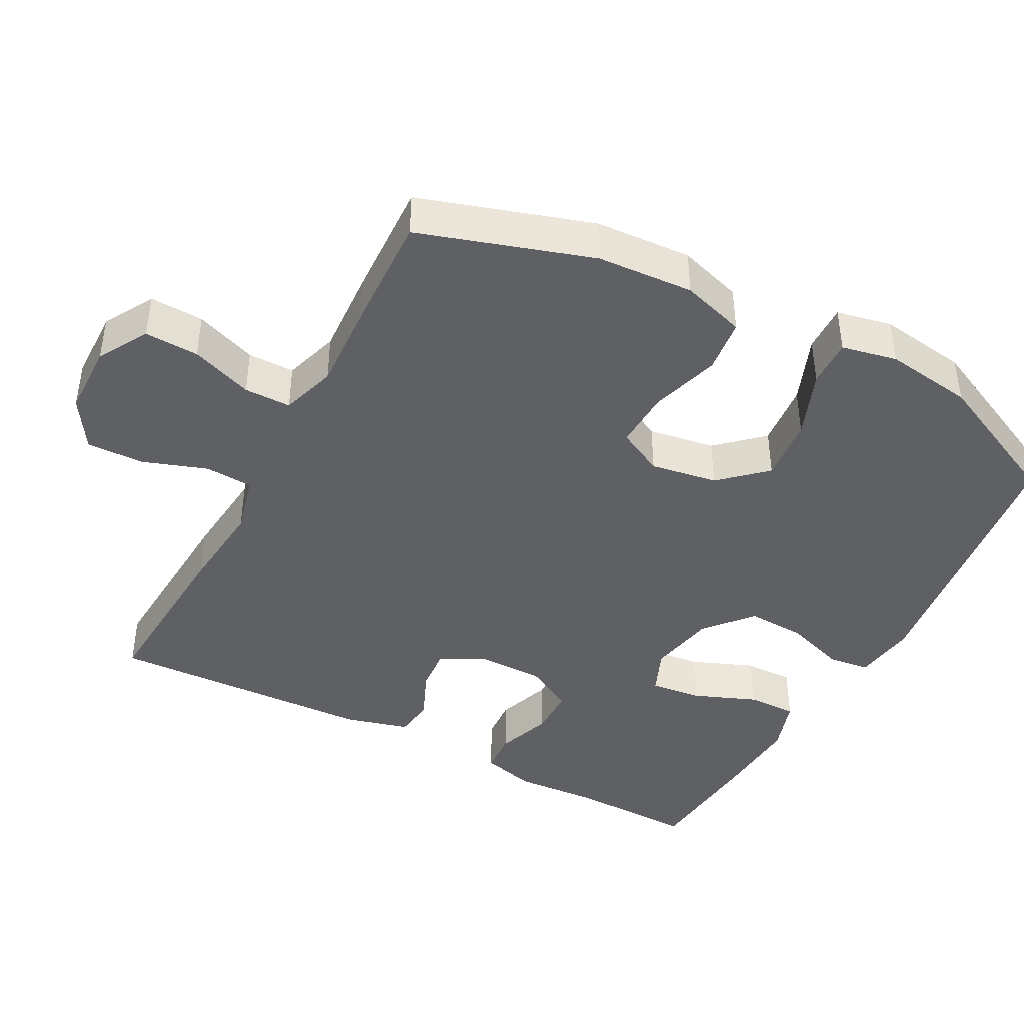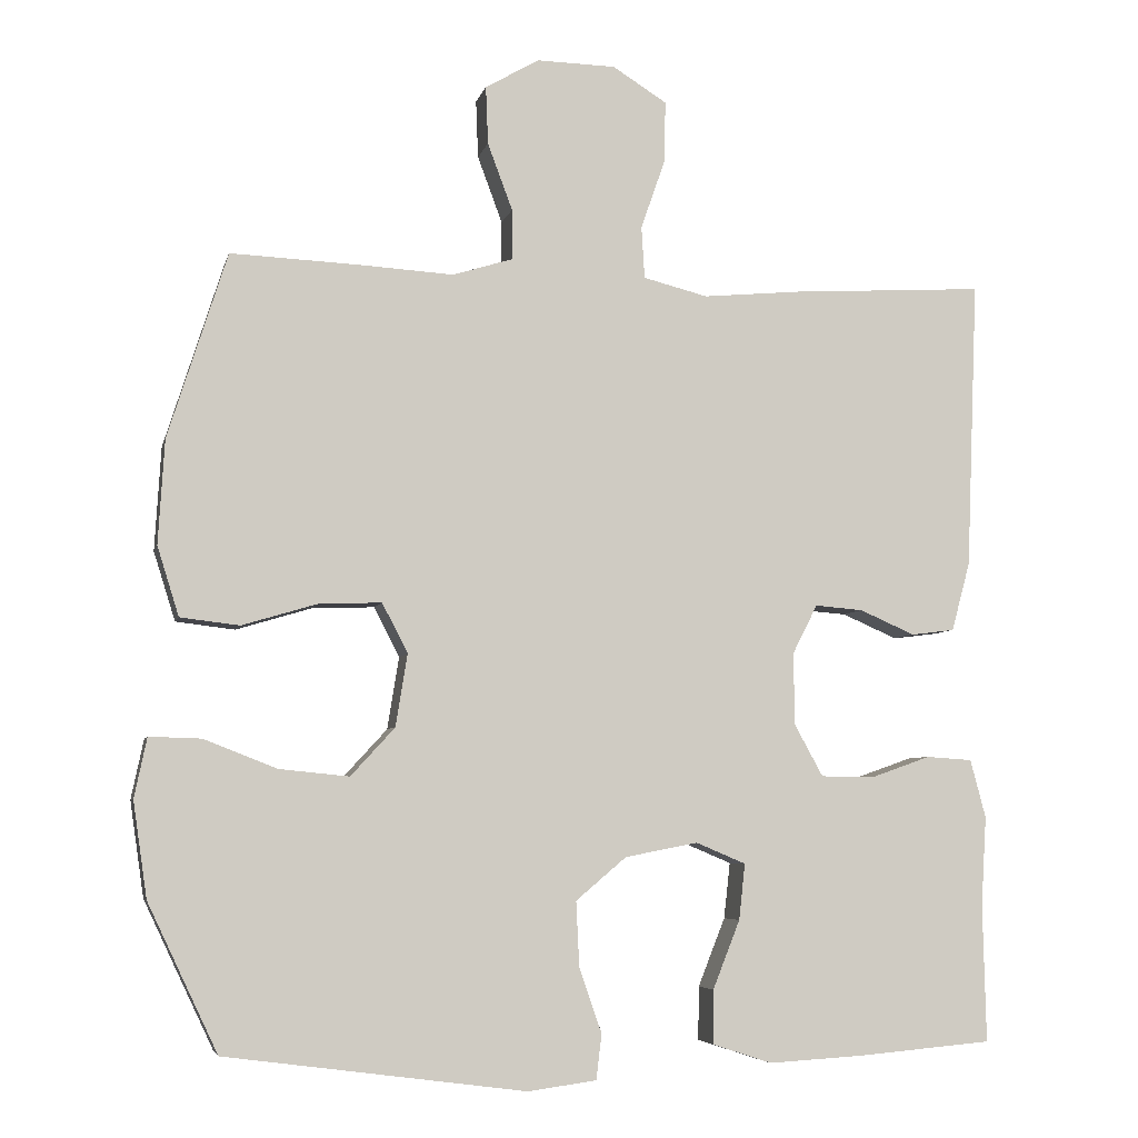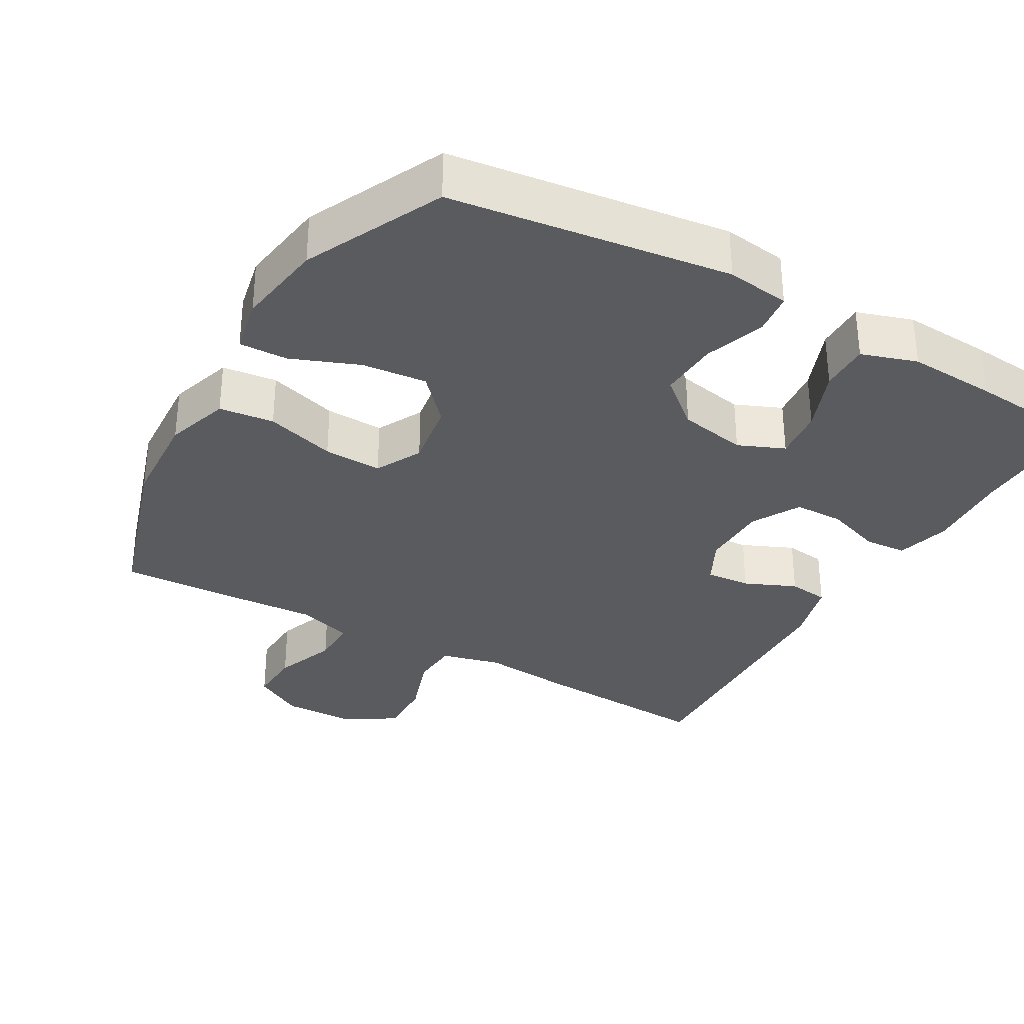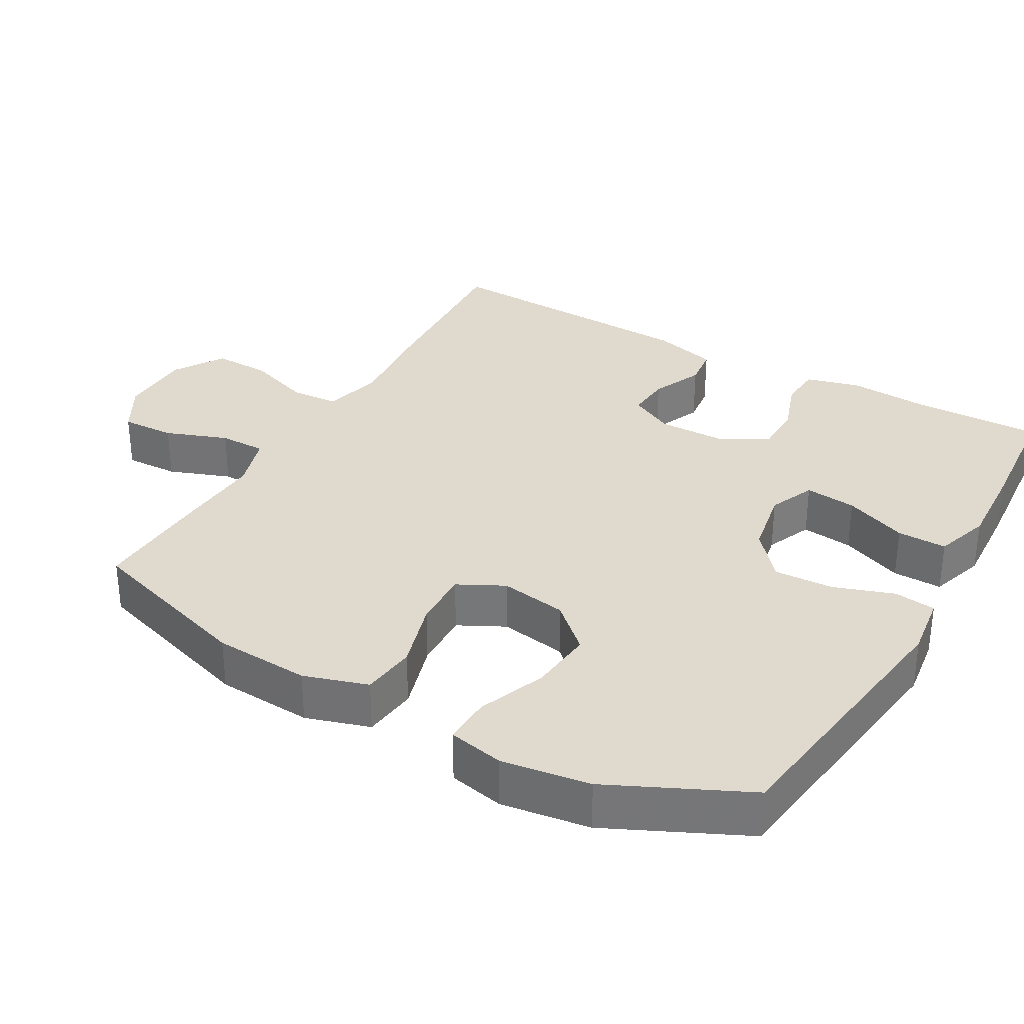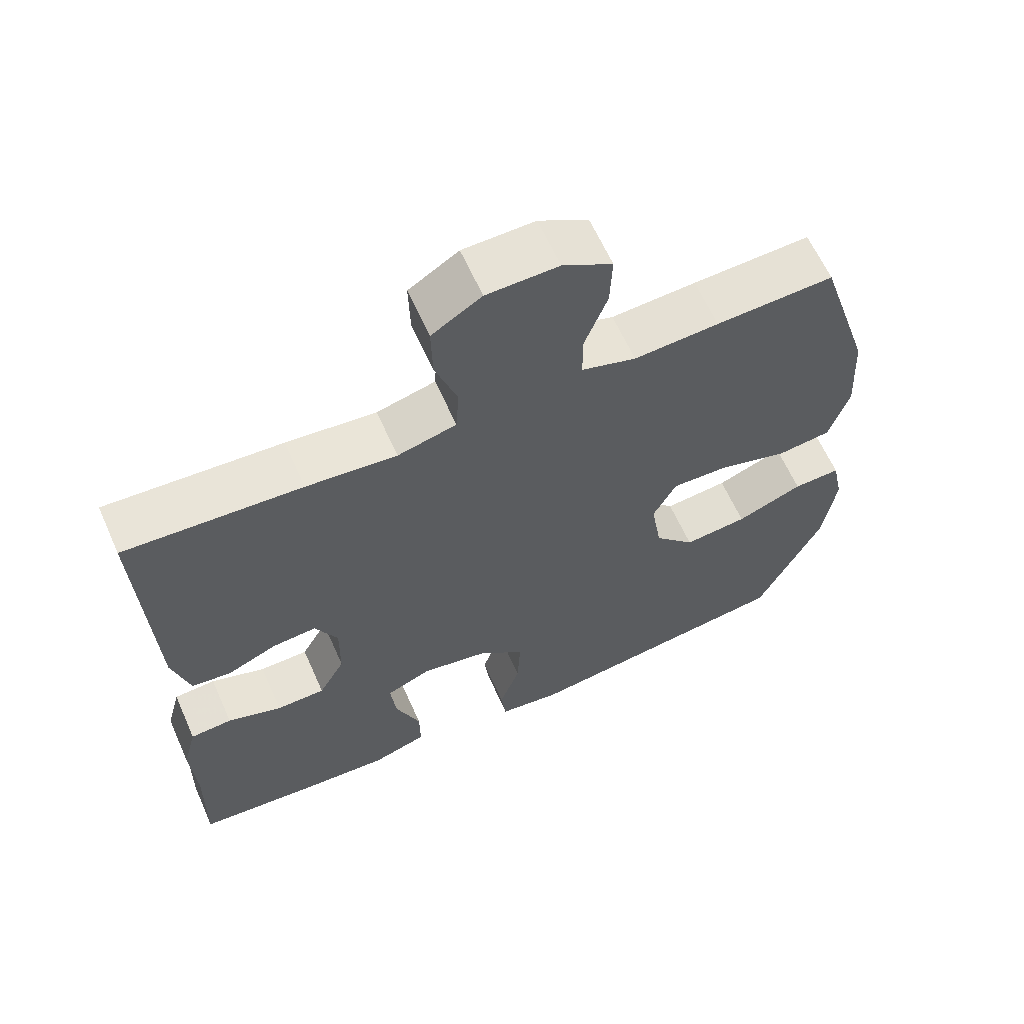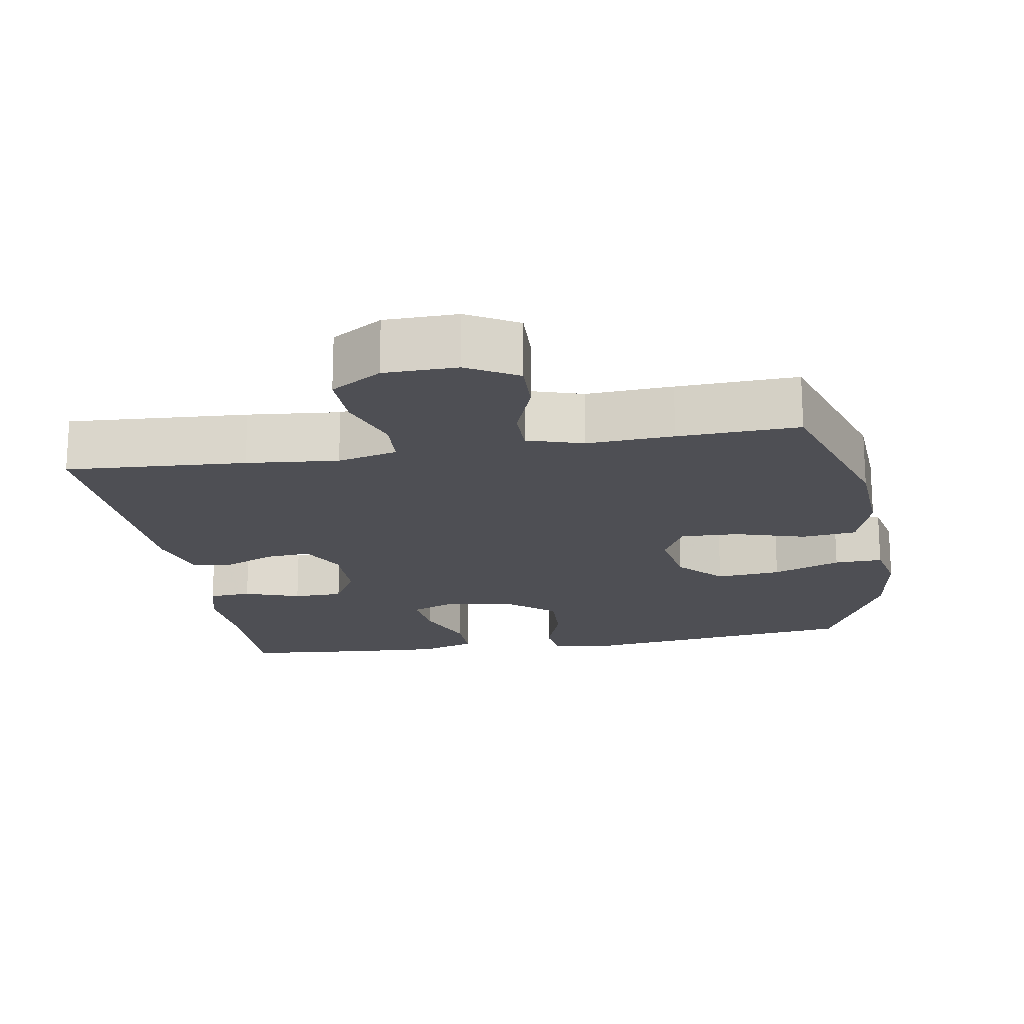
<metadata>
{"format":"obj","ext":"obj","renderer":"f3d","projection":"perspective","resolution":1024,"background":"white","views":[{"elev":-42.2,"azim":62.0,"up":"+Y"},{"elev":-5.7,"azim":167.4,"up":"+Z"},{"elev":-32.8,"azim":150.2,"up":"+Y"},{"elev":32.6,"azim":119.8,"up":"+Y"},{"elev":62.8,"azim":-24.0,"up":"+Z"},{"elev":-18.3,"azim":9.5,"up":"+Y"}]}
</metadata>
<code>
v 0.5 0.07 0.5
v 0.576 0.07 0.261
v 0.584 0.07 0.127
v 0.556 0.07 0.038
v 0.48 0.07 0.029
v 0.383 0.07 0.058
v 0.302 0.07 0.061
v 0.269 0.07 -0.003
v 0.284 0.07 -0.096
v 0.341 0.07 -0.158
v 0.431 0.07 -0.149
v 0.525 0.07 -0.112
v 0.592 0.07 -0.11
v 0.608 0.07 -0.187
v 0.59 0.07 -0.31
v 0.5 0.07 -0.5
v 0.113 0.07 -0.551
v 0.025 0.07 -0.539
v 0.018 0.07 -0.481
v 0.047 0.07 -0.397
v 0.051 0.07 -0.314
v -0.014 0.07 -0.259
v -0.108 0.07 -0.241
v -0.172 0.07 -0.268
v -0.164 0.07 -0.34
v -0.129 0.07 -0.428
v -0.128 0.07 -0.497
v -0.205 0.07 -0.522
v -0.327 0.07 -0.515
v -0.5 0.07 -0.5
v -0.496 0.07 -0.324
v -0.503 0.07 -0.208
v -0.483 0.07 -0.133
v -0.424 0.07 -0.129
v -0.347 0.07 -0.156
v -0.278 0.07 -0.155
v -0.241 0.07 -0.088
v -0.24 0.07 0.005
v -0.272 0.07 0.068
v -0.334 0.07 0.063
v -0.405 0.07 0.032
v -0.461 0.07 0.039
v -0.485 0.07 0.128
v -0.5 0.07 0.5
v -0.251 0.07 0.485
v -0.124 0.07 0.473
v -0.041 0.07 0.494
v -0.037 0.07 0.561
v -0.068 0.07 0.65
v -0.07 0.07 0.73
v 0 0.07 0.774
v 0.101 0.07 0.776
v 0.171 0.07 0.736
v 0.168 0.07 0.661
v 0.136 0.07 0.575
v 0.136 0.07 0.51
v 0.213 0.07 0.486
v 0.333 0.07 0.493
v 0.5 0 0.5
v 0.576 0 0.261
v 0.584 0 0.127
v 0.556 0 0.038
v 0.48 0 0.029
v 0.383 0 0.058
v 0.302 0 0.061
v 0.269 0 -0.003
v 0.284 0 -0.096
v 0.341 0 -0.158
v 0.431 0 -0.149
v 0.525 0 -0.112
v 0.592 0 -0.11
v 0.608 0 -0.187
v 0.59 0 -0.31
v 0.5 0 -0.5
v 0.113 0 -0.551
v 0.025 0 -0.539
v 0.018 0 -0.481
v 0.047 0 -0.397
v 0.051 0 -0.314
v -0.014 0 -0.259
v -0.108 0 -0.241
v -0.172 0 -0.268
v -0.164 0 -0.34
v -0.129 0 -0.428
v -0.128 0 -0.497
v -0.205 0 -0.522
v -0.327 0 -0.515
v -0.5 0 -0.5
v -0.496 0 -0.324
v -0.503 0 -0.208
v -0.483 0 -0.133
v -0.424 0 -0.129
v -0.347 0 -0.156
v -0.278 0 -0.155
v -0.241 0 -0.088
v -0.24 0 0.005
v -0.272 0 0.068
v -0.334 0 0.063
v -0.405 0 0.032
v -0.461 0 0.039
v -0.485 0 0.128
v -0.5 0 0.5
v -0.251 0 0.485
v -0.124 0 0.473
v -0.041 0 0.494
v -0.037 0 0.561
v -0.068 0 0.65
v -0.07 0 0.73
v 0 0 0.774
v 0.101 0 0.776
v 0.171 0 0.736
v 0.168 0 0.661
v 0.136 0 0.575
v 0.136 0 0.51
v 0.213 0 0.486
v 0.333 0 0.493
f 4 5 6
f 3 4 6
f 2 3 6
f 1 2 6
f 58 1 6
f 57 58 6
f 56 57 6 7
f 53 54 55
f 52 53 55
f 51 52 55
f 50 51 55
f 49 50 55
f 48 49 55
f 47 48 55 56
f 56 7 8
f 47 56 8
f 46 47 8
f 44 45 46
f 43 44 46
f 42 43 46
f 41 42 46
f 40 41 46
f 39 40 46
f 46 8 9
f 39 46 9
f 38 39 9
f 33 34 35
f 32 33 35
f 31 32 35
f 31 35 36
f 30 31 36
f 29 30 36
f 28 29 36
f 27 28 36
f 26 27 36
f 25 26 36
f 24 25 36 37
f 18 19 20
f 17 18 20
f 16 17 20
f 15 16 20
f 14 15 20
f 13 14 20
f 12 13 20
f 11 12 20
f 10 11 20 21
f 9 10 21 22
f 23 24 37 38
f 9 22 23 38
f 64 63 62
f 64 62 61
f 64 61 60
f 64 60 59
f 64 59 116
f 64 116 115
f 65 64 115 114
f 113 112 111
f 113 111 110
f 113 110 109
f 113 109 108
f 113 108 107
f 113 107 106
f 114 113 106 105
f 66 65 114
f 66 114 105
f 66 105 104
f 104 103 102
f 104 102 101
f 104 101 100
f 104 100 99
f 104 99 98
f 104 98 97
f 67 66 104
f 67 104 97
f 67 97 96
f 93 92 91
f 93 91 90
f 93 90 89
f 94 93 89
f 94 89 88
f 94 88 87
f 94 87 86
f 94 86 85
f 94 85 84
f 94 84 83
f 95 94 83 82
f 78 77 76
f 78 76 75
f 78 75 74
f 78 74 73
f 78 73 72
f 78 72 71
f 78 71 70
f 78 70 69
f 79 78 69 68
f 80 79 68 67
f 96 95 82 81
f 96 81 80 67
f 1 59 60 2
f 2 60 61 3
f 3 61 62 4
f 4 62 63 5
f 5 63 64 6
f 6 64 65 7
f 7 65 66 8
f 8 66 67 9
f 9 67 68 10
f 10 68 69 11
f 11 69 70 12
f 12 70 71 13
f 13 71 72 14
f 14 72 73 15
f 15 73 74 16
f 16 74 75 17
f 17 75 76 18
f 18 76 77 19
f 19 77 78 20
f 20 78 79 21
f 21 79 80 22
f 22 80 81 23
f 23 81 82 24
f 24 82 83 25
f 25 83 84 26
f 26 84 85 27
f 27 85 86 28
f 28 86 87 29
f 29 87 88 30
f 30 88 89 31
f 31 89 90 32
f 32 90 91 33
f 33 91 92 34
f 34 92 93 35
f 35 93 94 36
f 36 94 95 37
f 37 95 96 38
f 38 96 97 39
f 39 97 98 40
f 40 98 99 41
f 41 99 100 42
f 42 100 101 43
f 43 101 102 44
f 44 102 103 45
f 45 103 104 46
f 46 104 105 47
f 47 105 106 48
f 48 106 107 49
f 49 107 108 50
f 50 108 109 51
f 51 109 110 52
f 52 110 111 53
f 53 111 112 54
f 54 112 113 55
f 55 113 114 56
f 56 114 115 57
f 57 115 116 58
f 58 116 59 1

</code>
